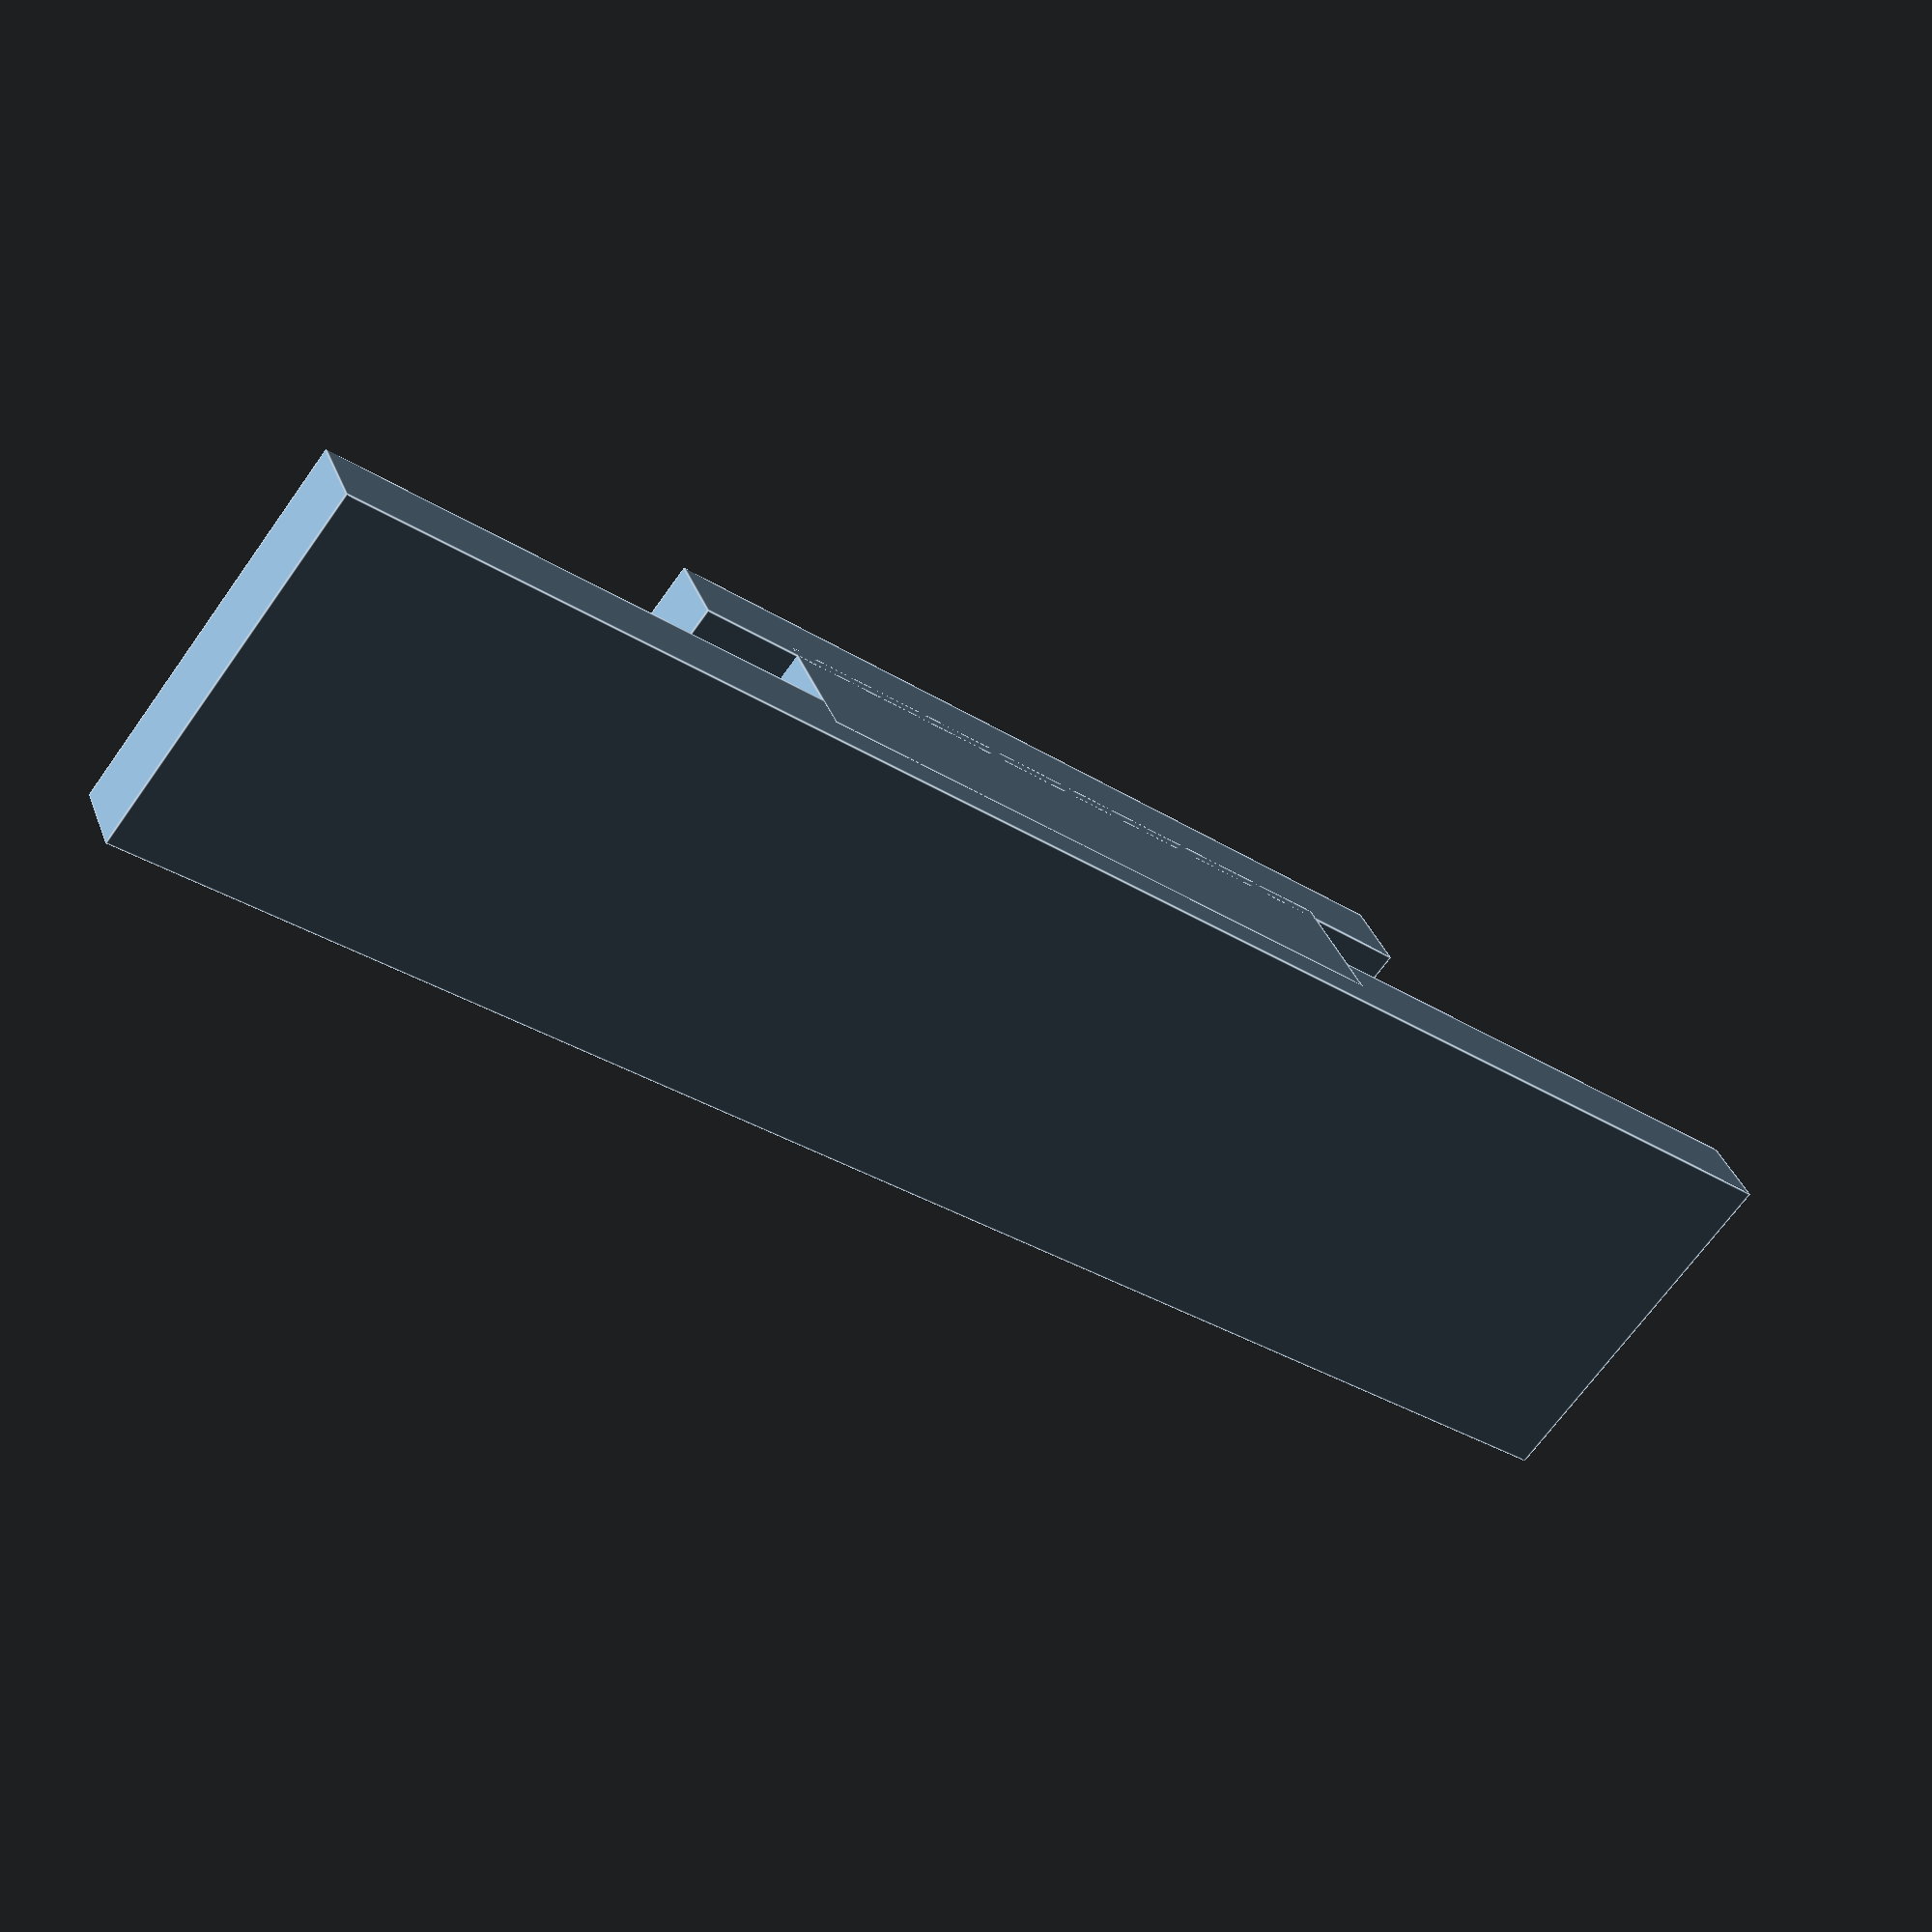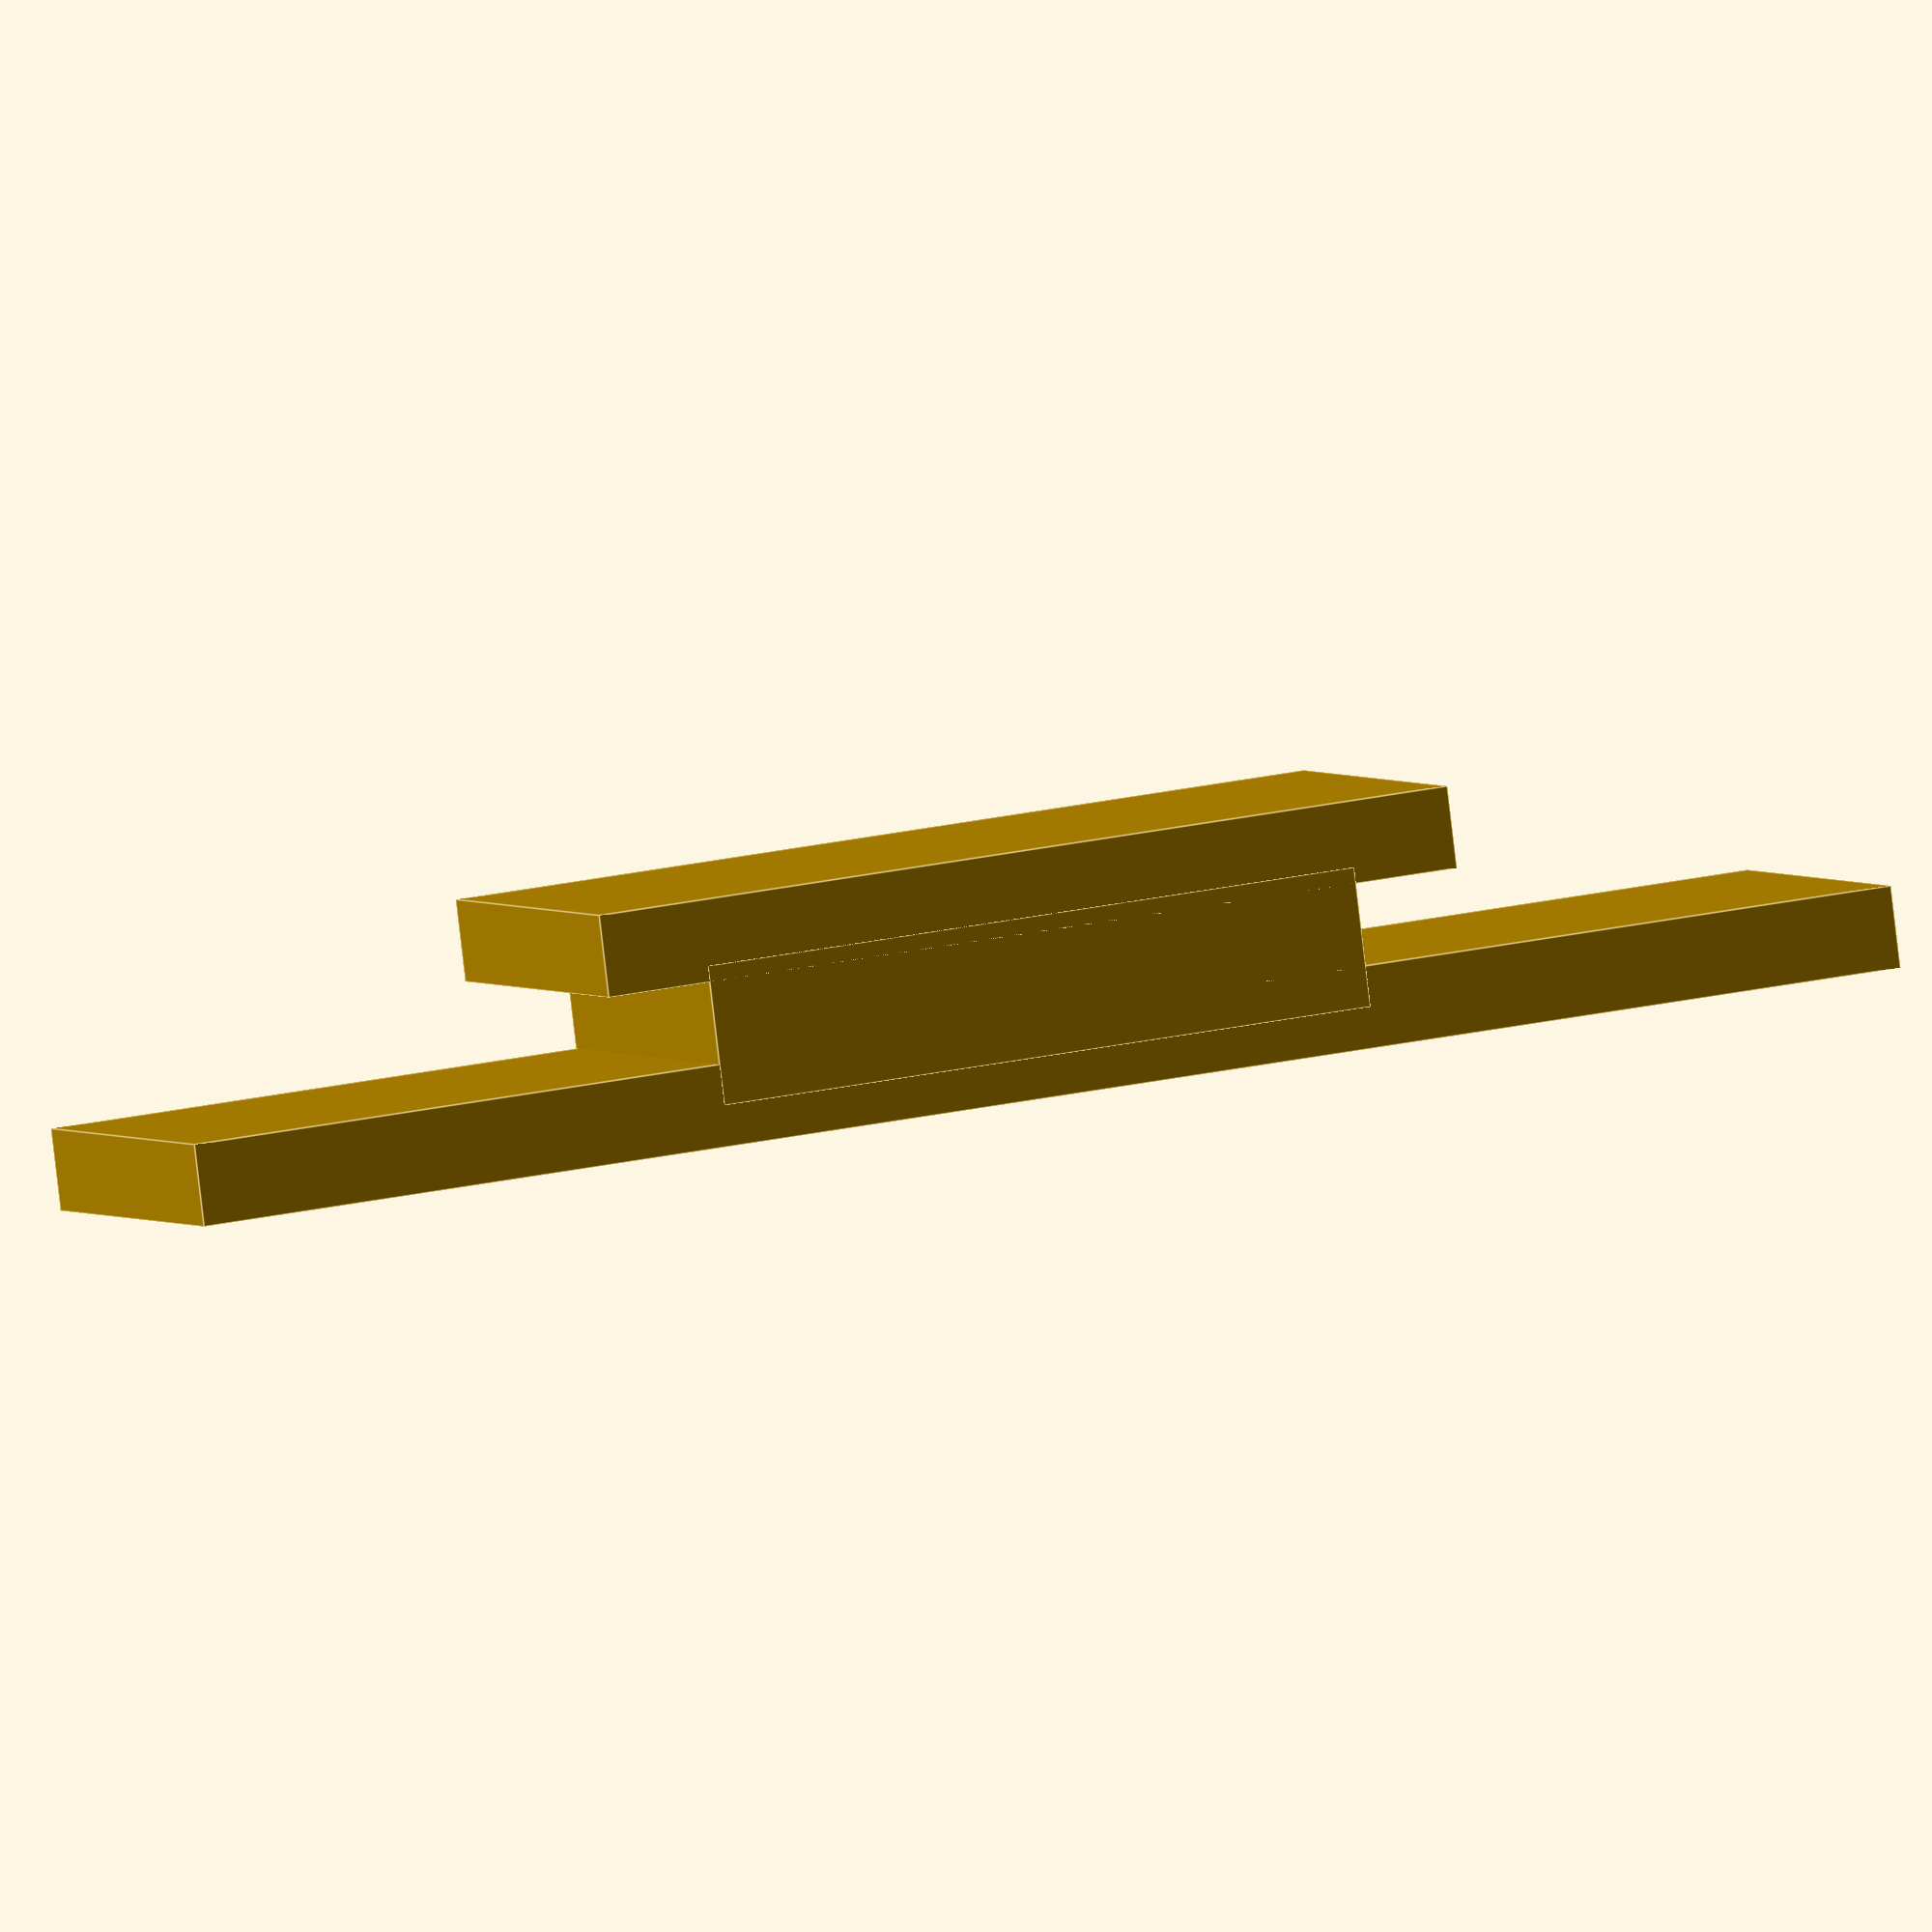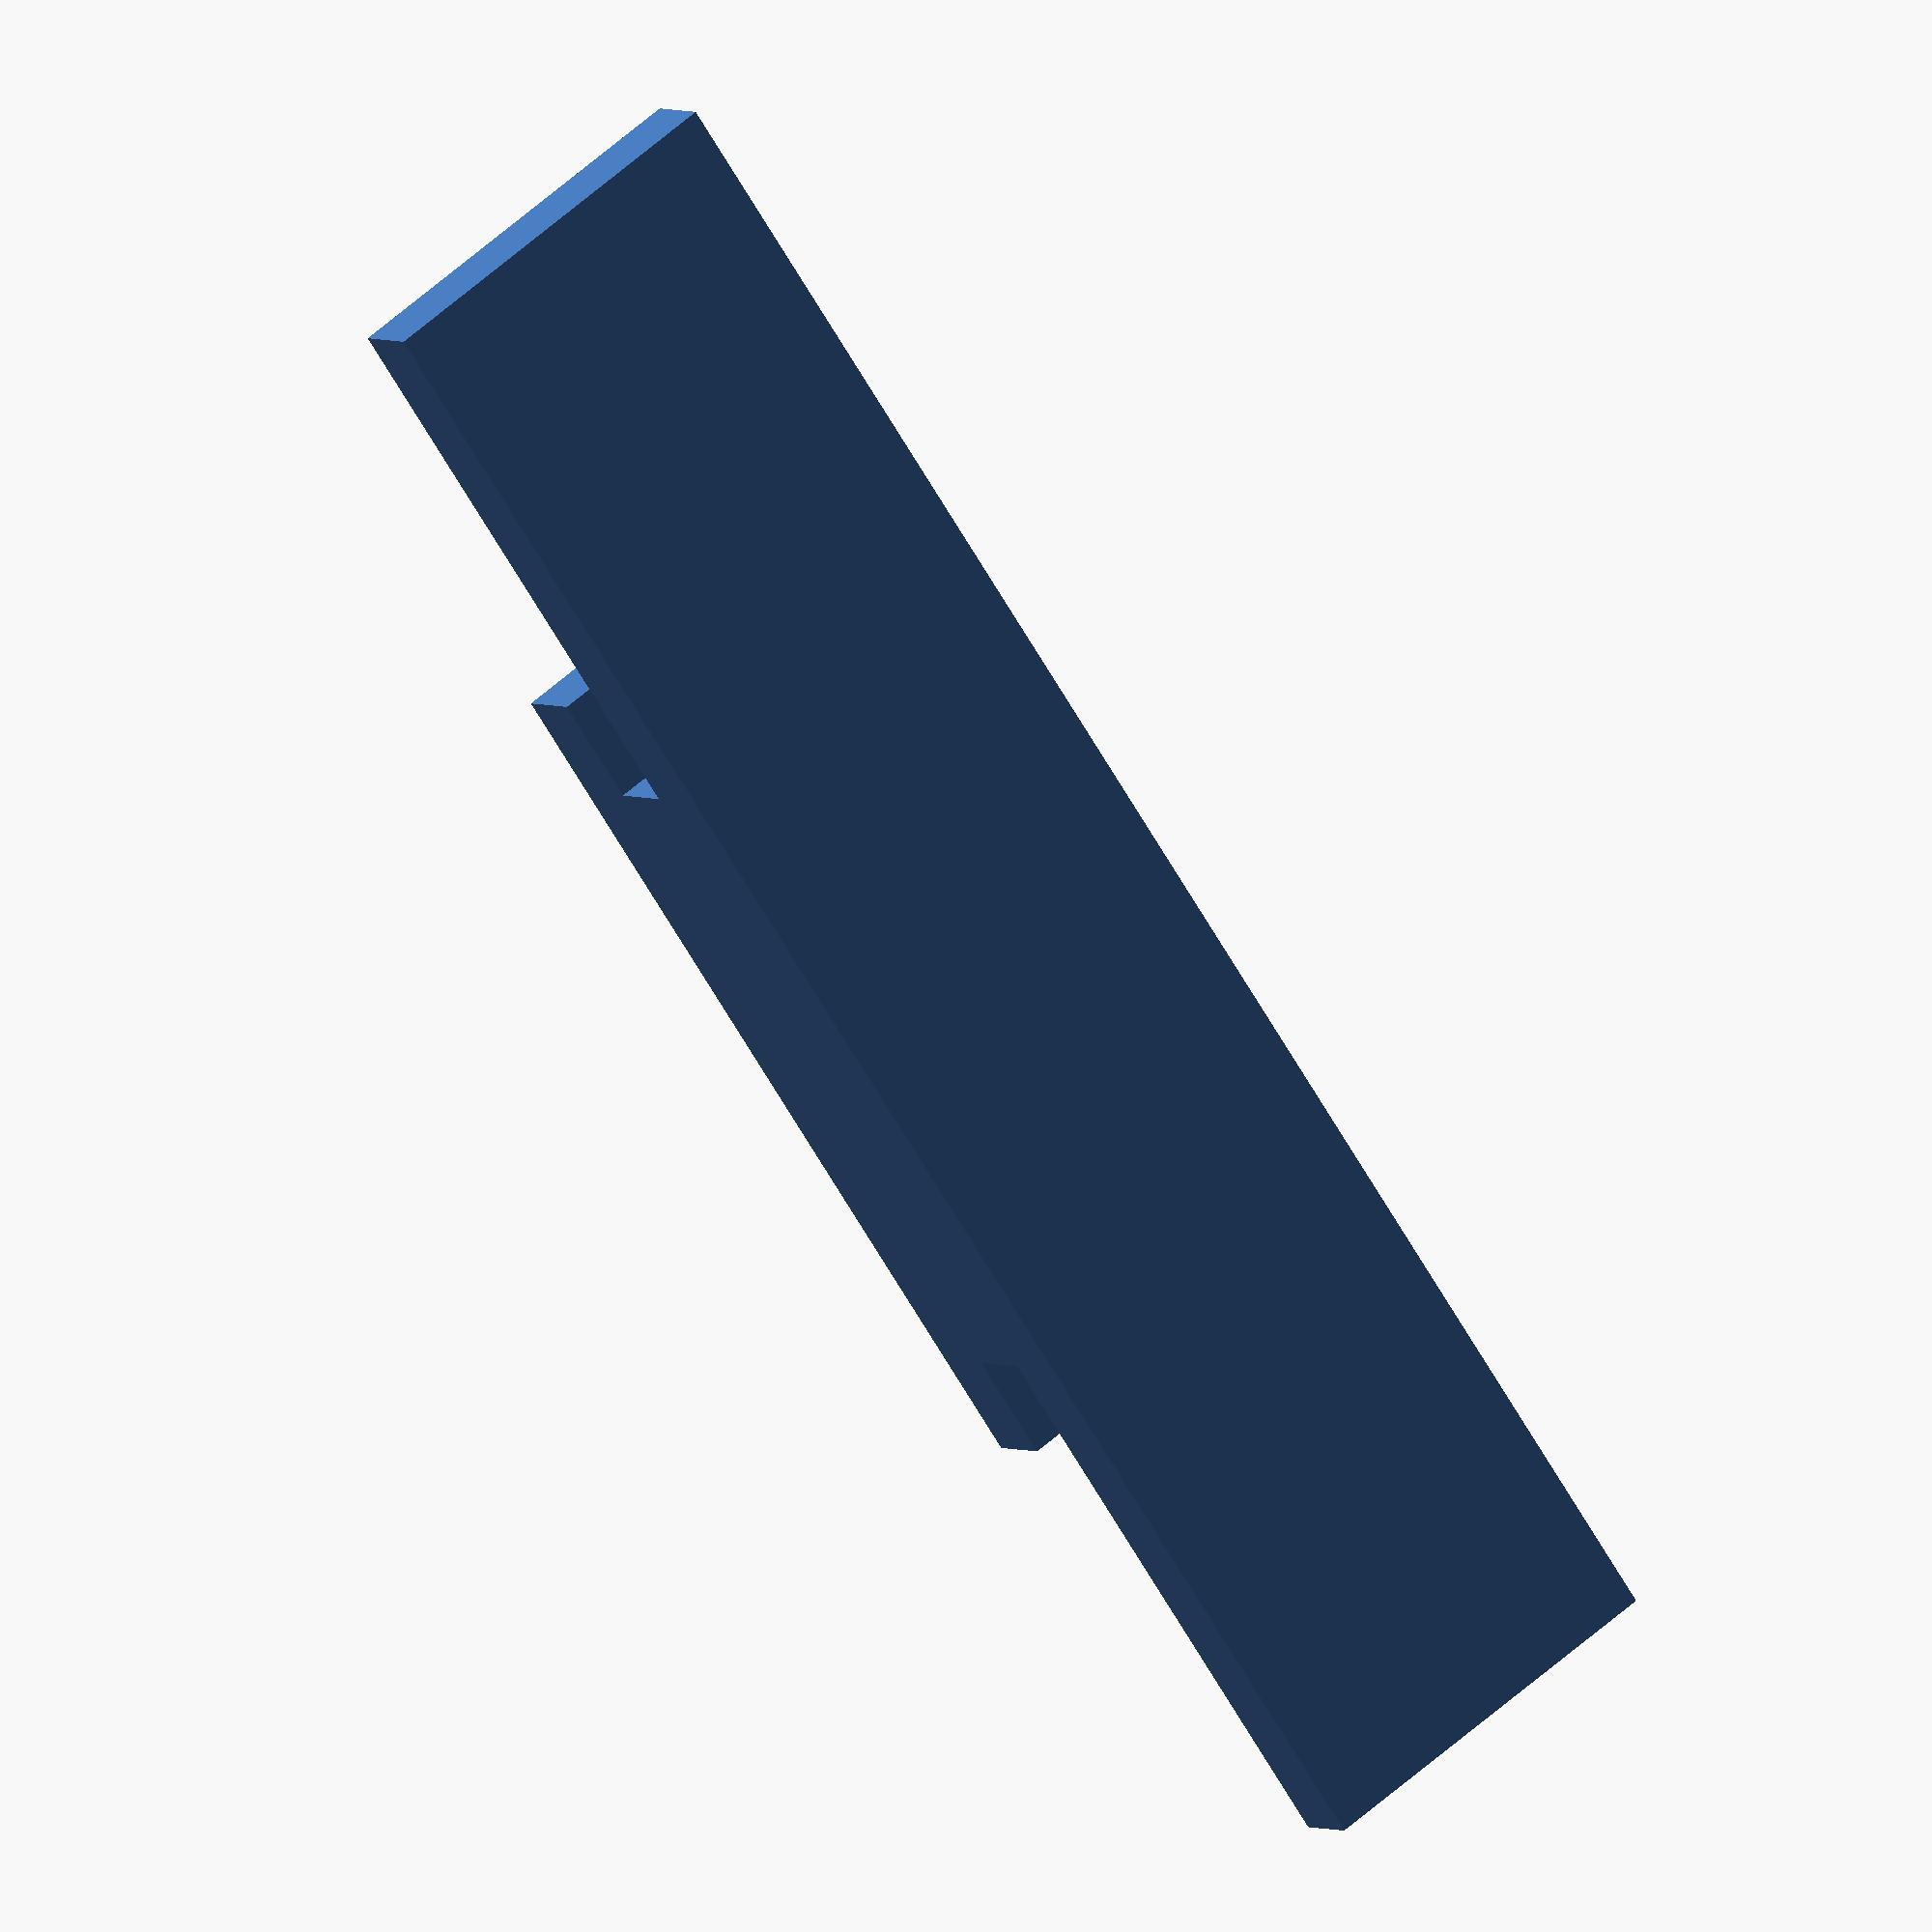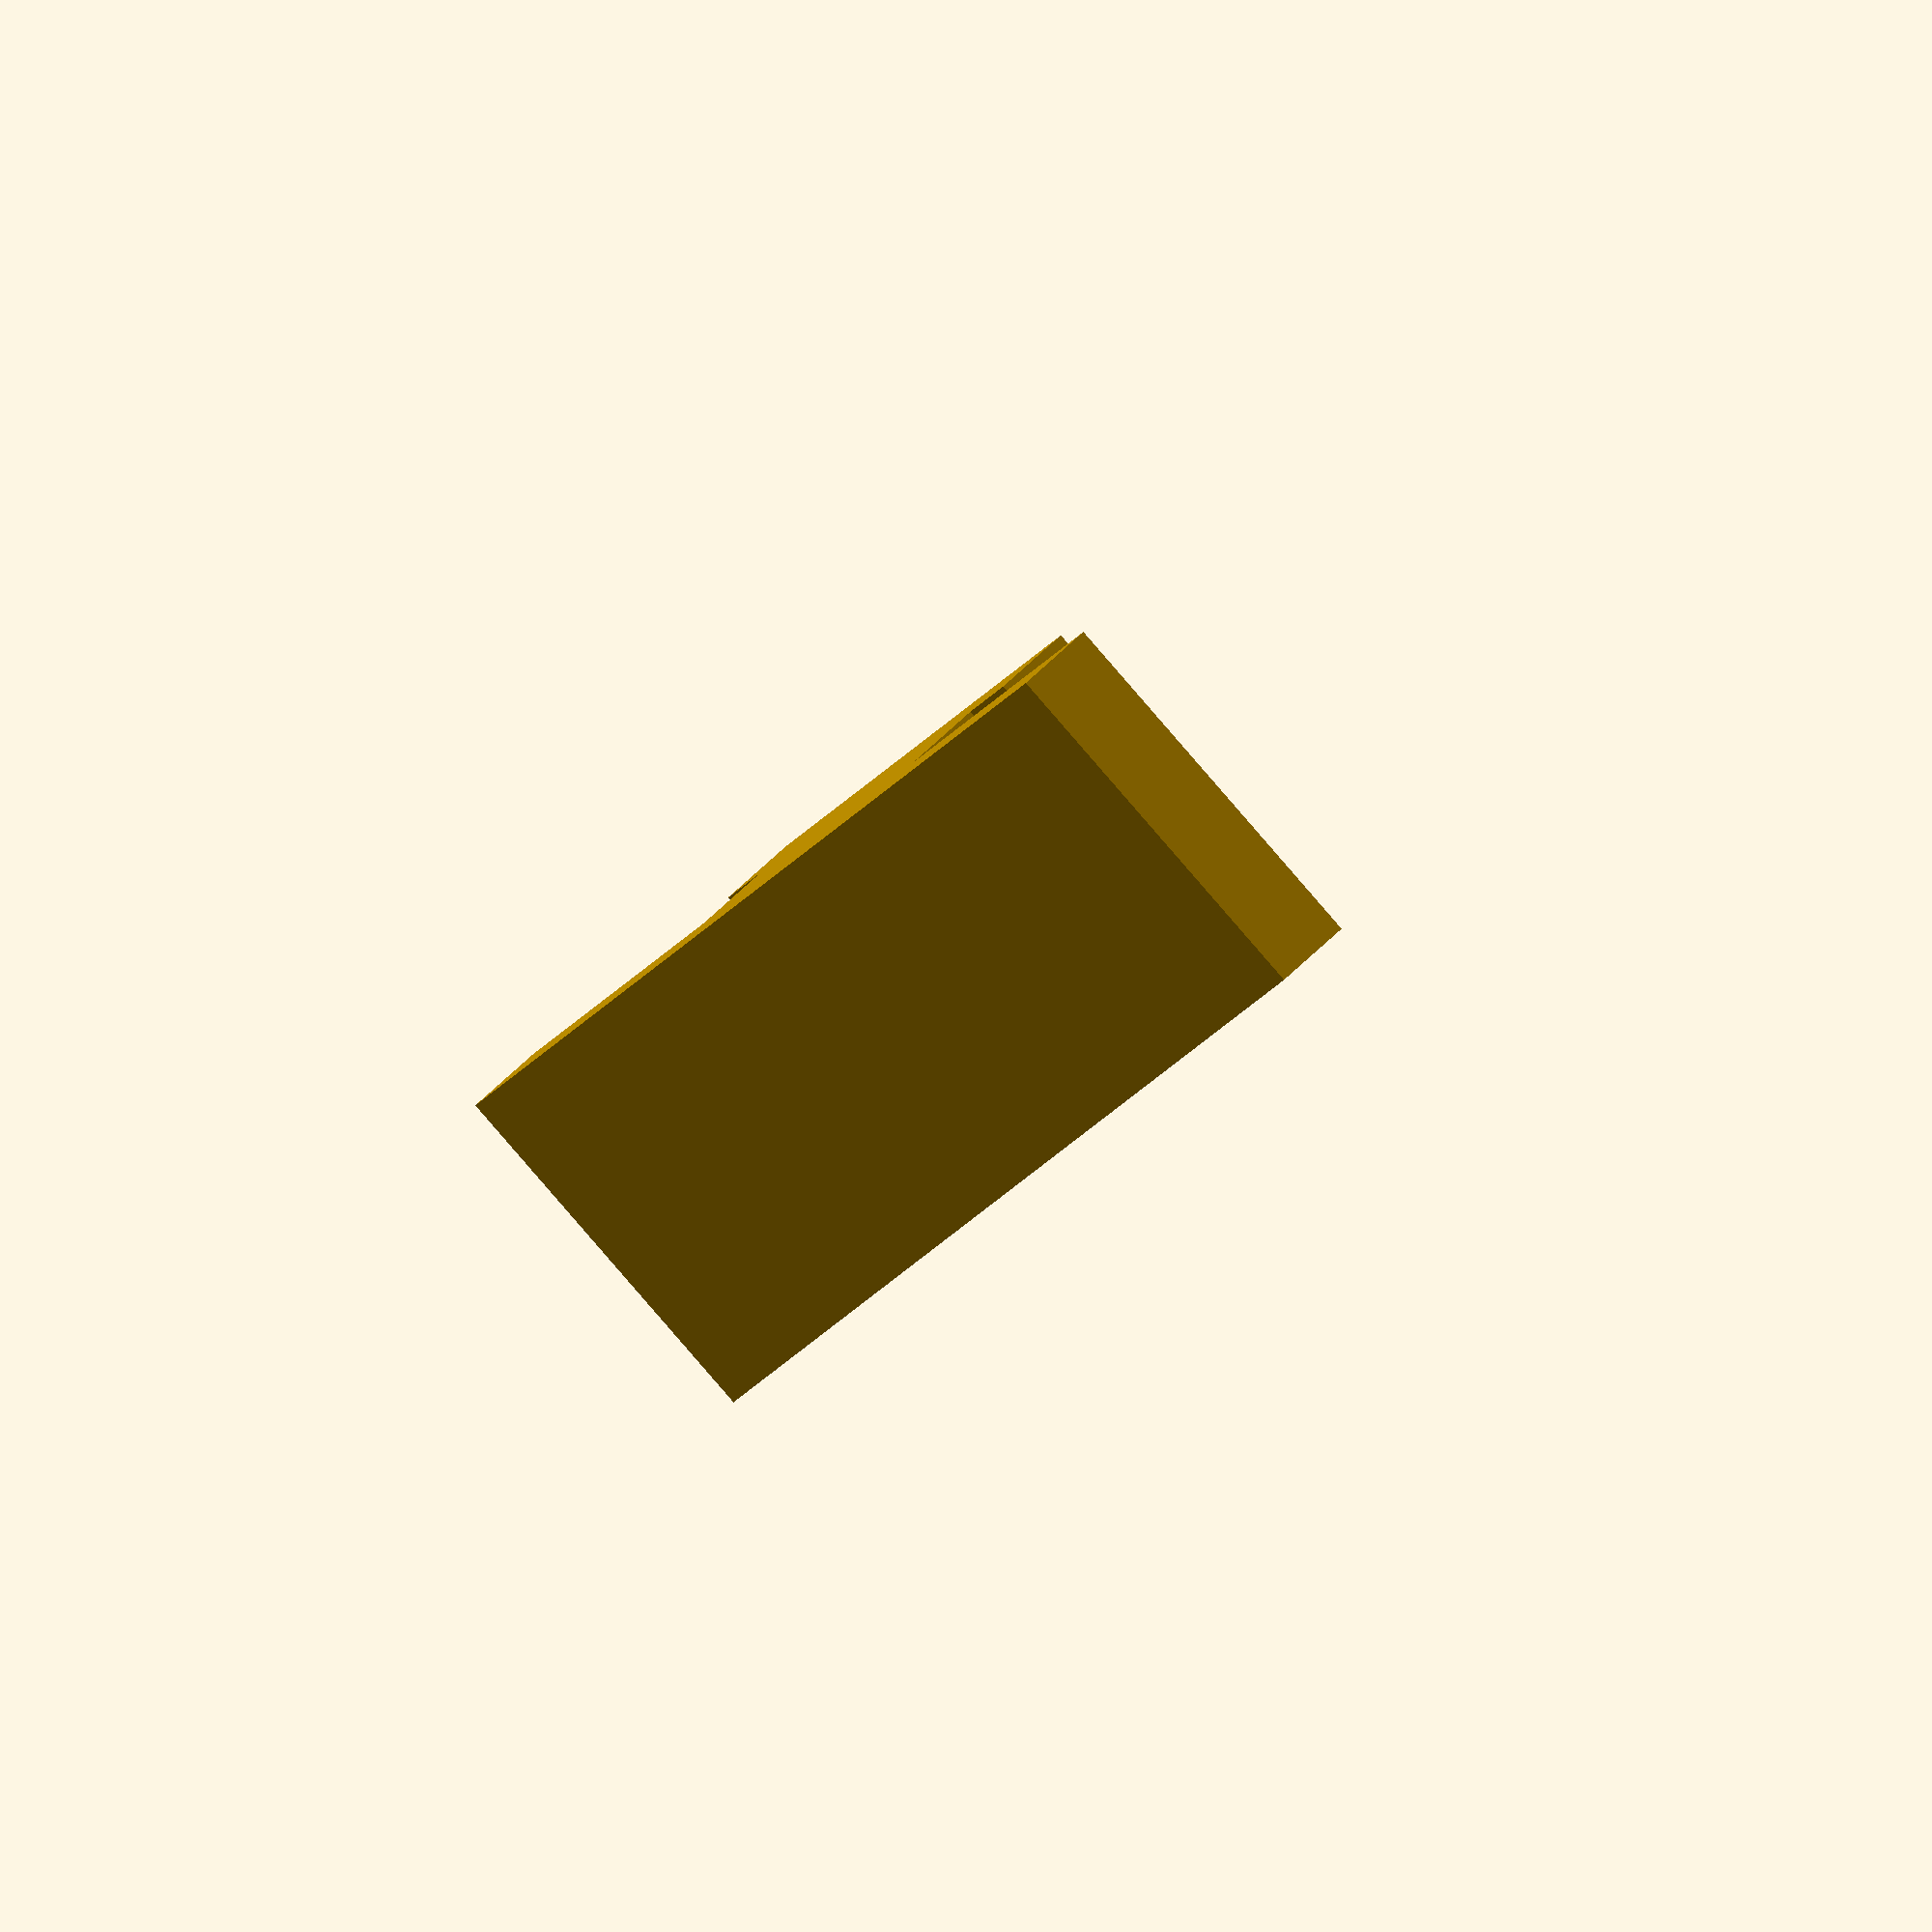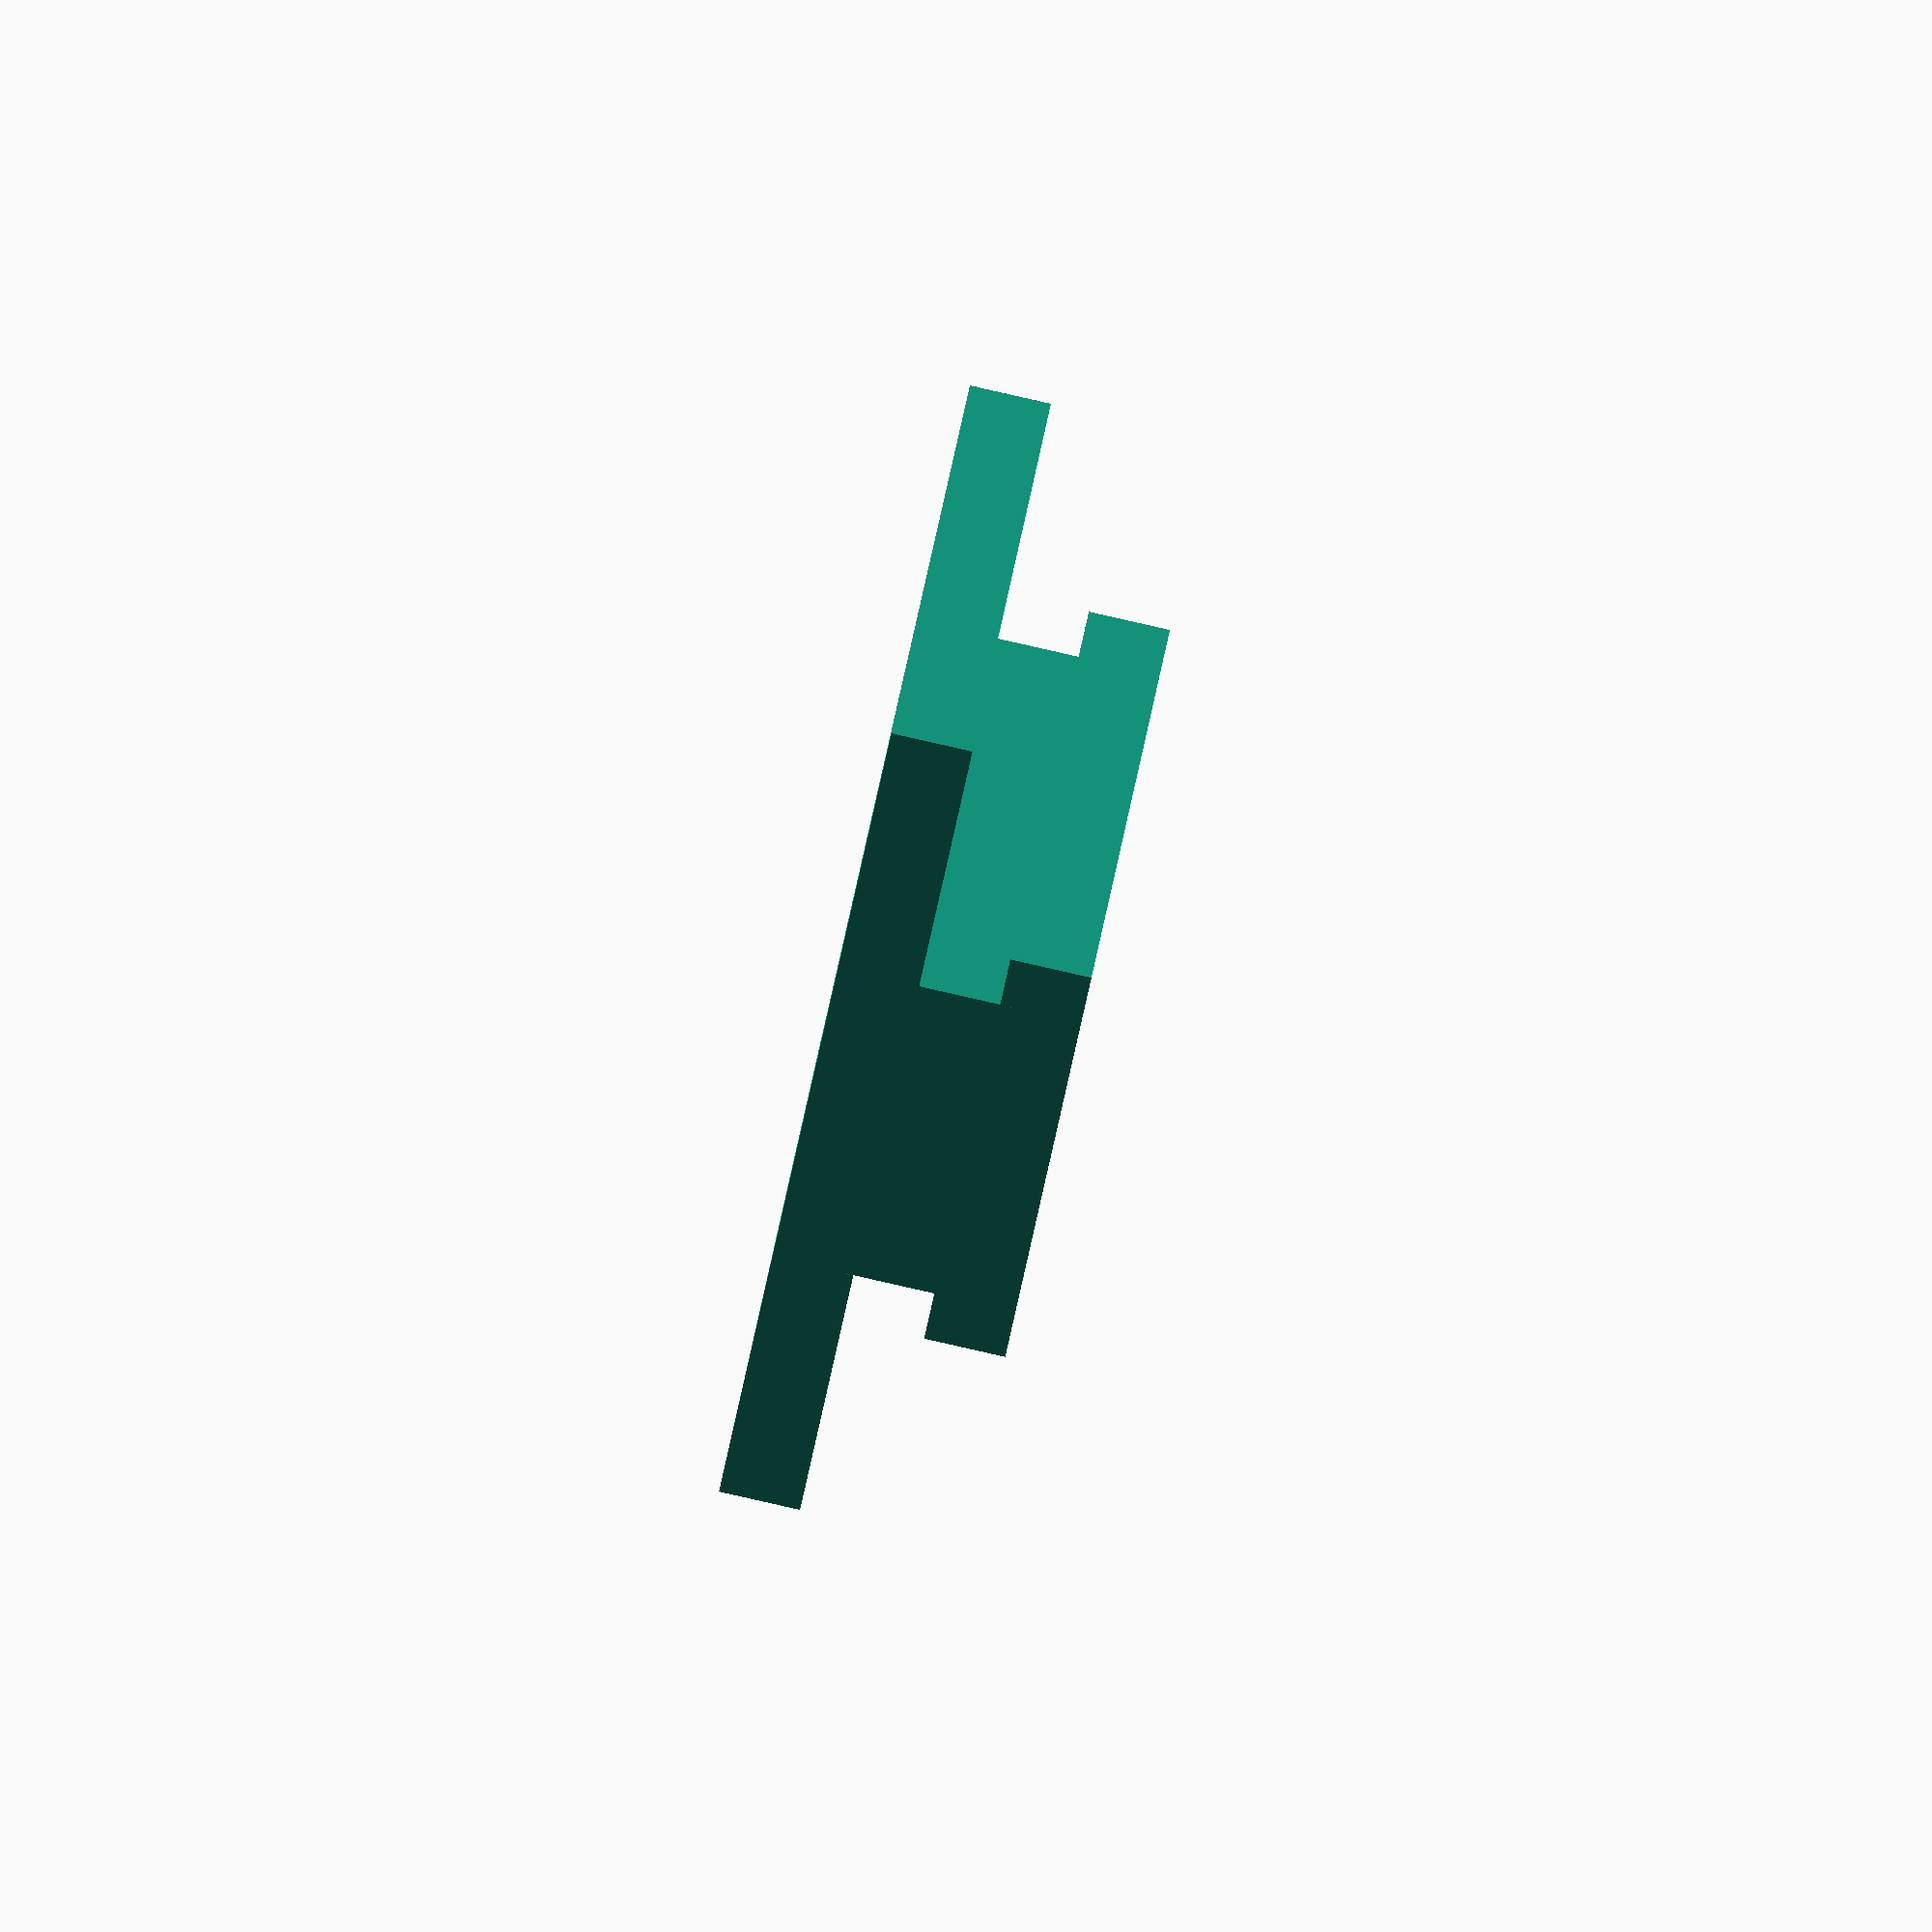
<openscad>
union(){
    cube([42.0,1.9,9.0]);
    translate([(42.0-21.0)/2.0,2.0*1.9,0.0])cube([21.0,1.9,9.0]);
    translate([(42.0-16.0)/2.0,0.5*1.9,0.0])cube([16.0,1.7*1.9,9.0]);
}
</openscad>
<views>
elev=68.6 azim=23.0 roll=144.5 proj=p view=edges
elev=177.5 azim=172.8 roll=201.4 proj=o view=edges
elev=119.4 azim=319.8 roll=312.1 proj=o view=wireframe
elev=88.1 azim=66.6 roll=41.0 proj=o view=solid
elev=295.6 azim=264.5 roll=191.5 proj=o view=wireframe
</views>
